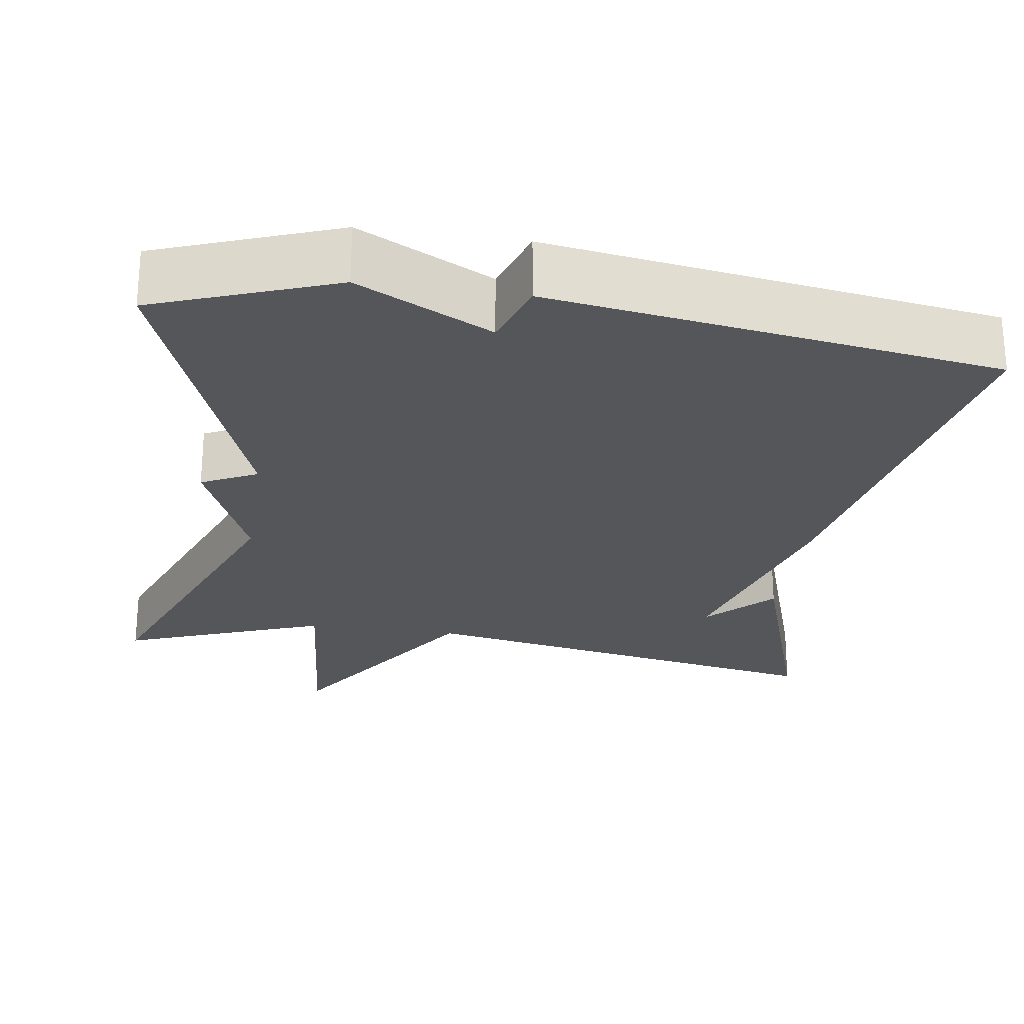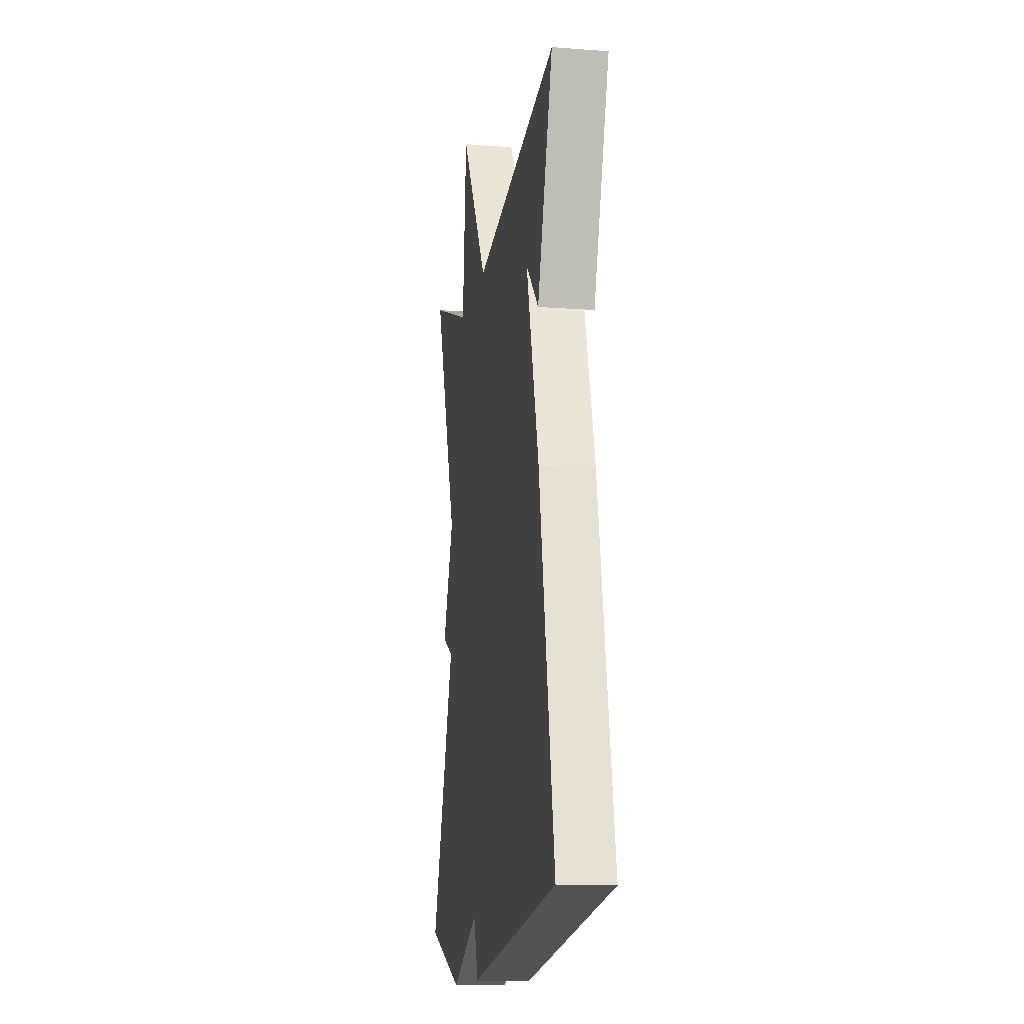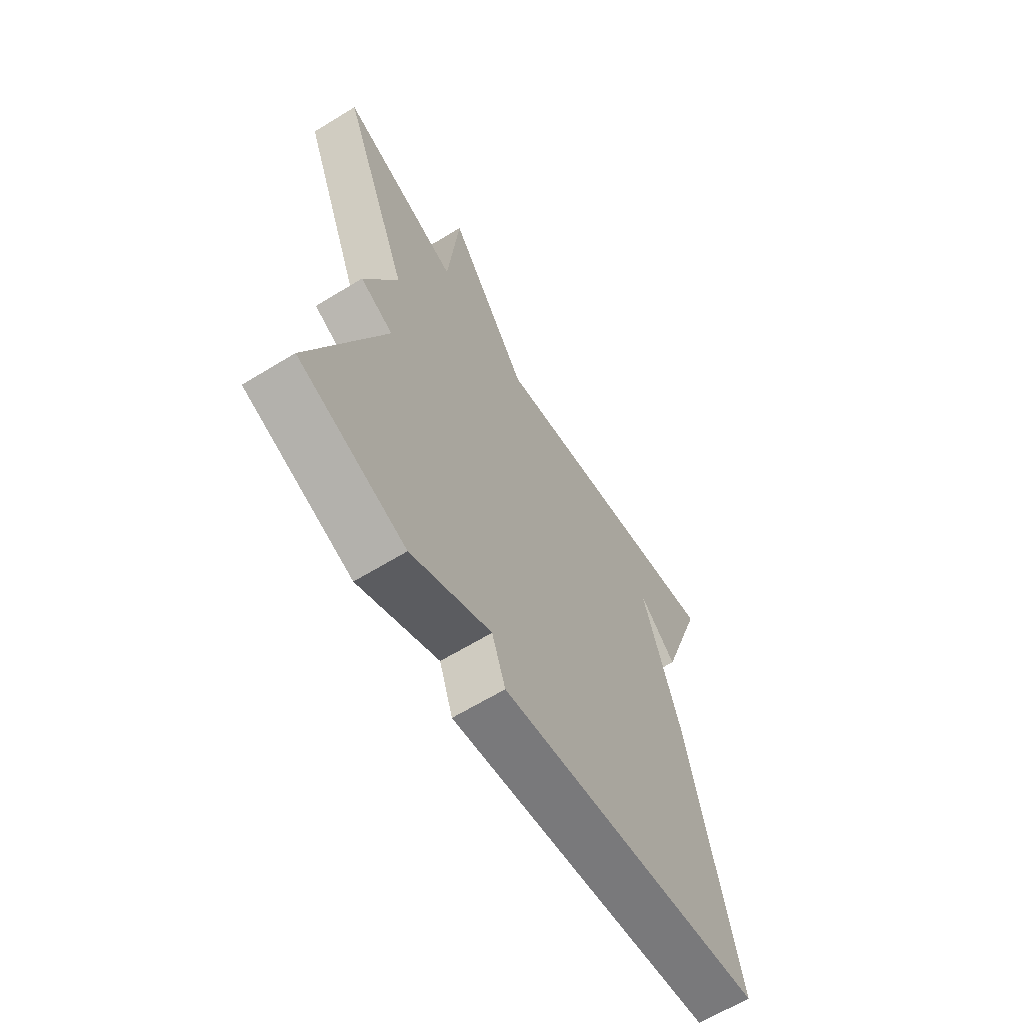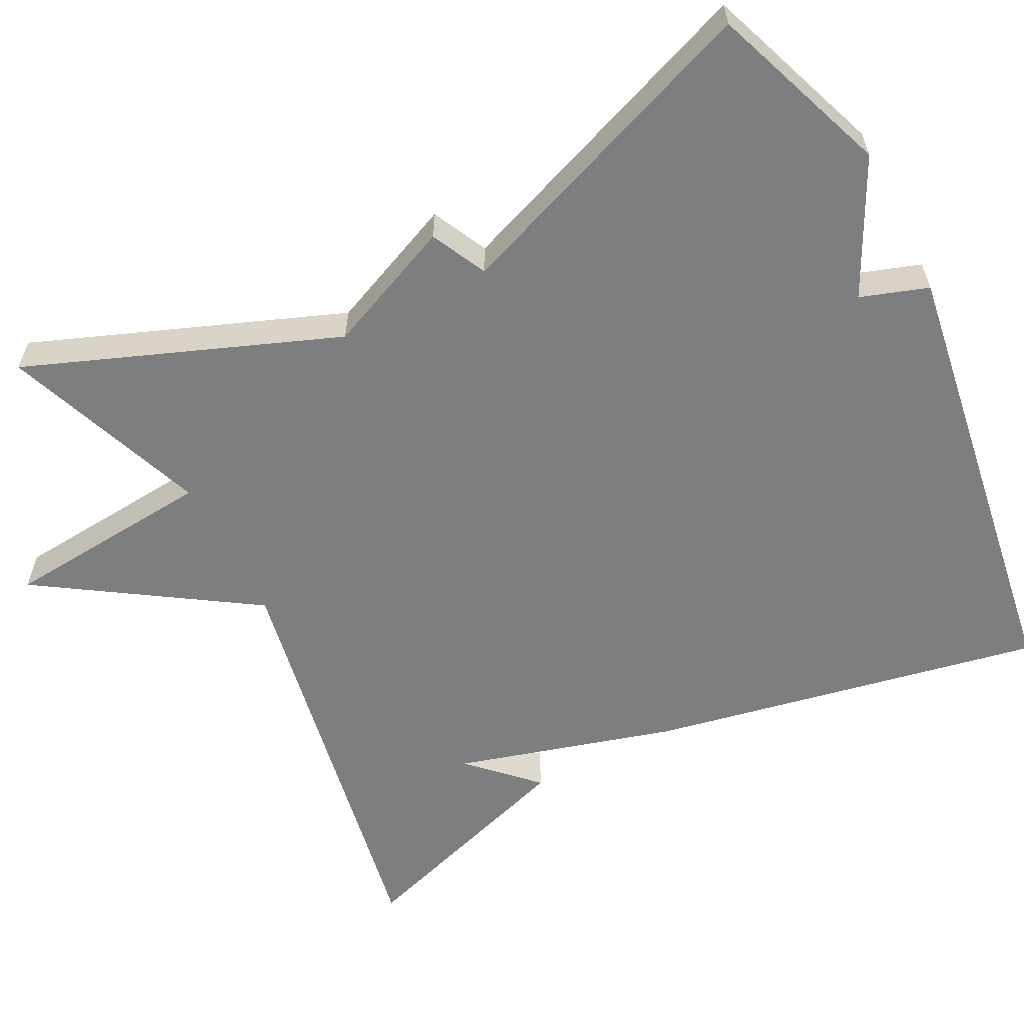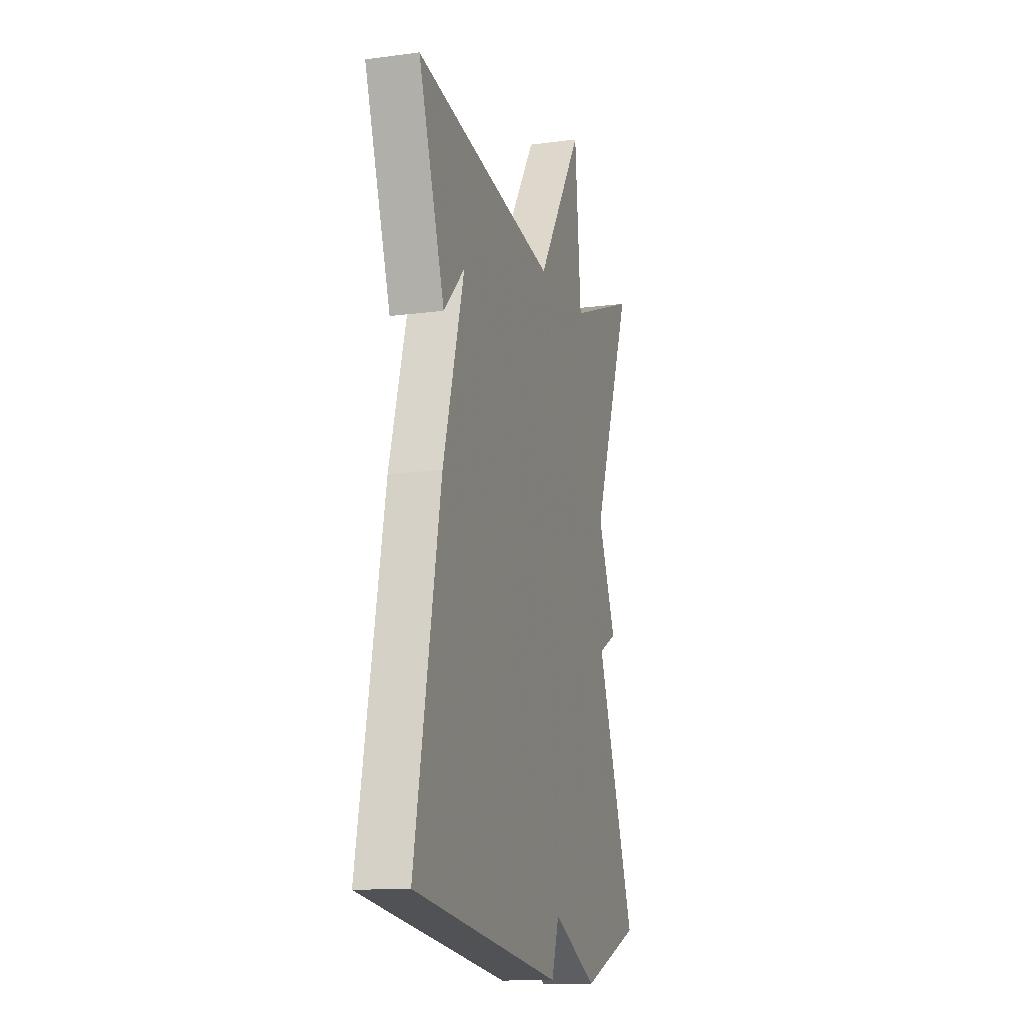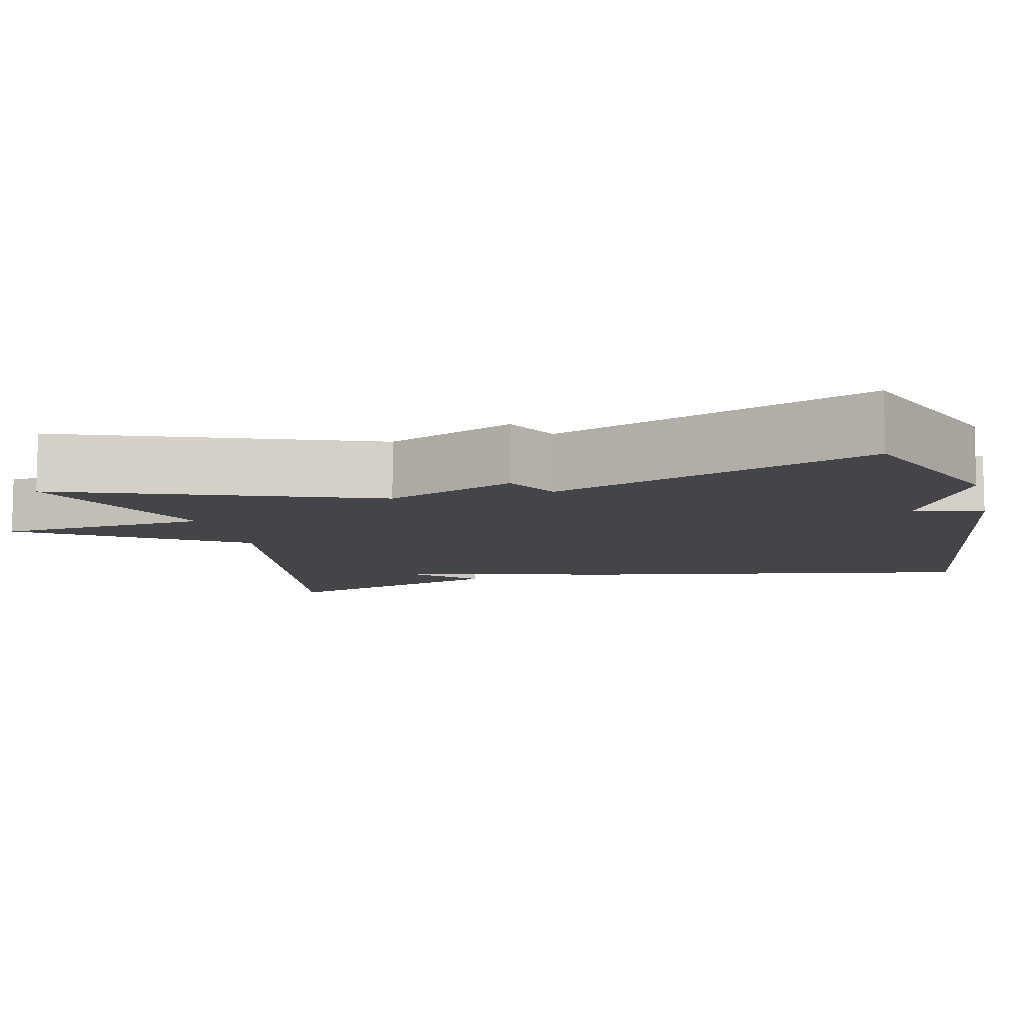
<metadata>
{"format":"obj","ext":"obj","renderer":"f3d","projection":"perspective","resolution":1024,"background":"white","views":[{"elev":-25.1,"azim":171.5,"up":"+Y"},{"elev":-13.6,"azim":-99.5,"up":"+Z"},{"elev":-64.8,"azim":121.6,"up":"+Z"},{"elev":-59.3,"azim":117.1,"up":"+Y"},{"elev":-13.2,"azim":-73.1,"up":"+Z"},{"elev":-9.1,"azim":104.2,"up":"+Y"}]}
</metadata>
<code>
v -0.5 0.07 -0.5
v -0.402 0.07 0.003
v -0.322 0.07 0.284
v -0.402 0.07 0.203
v -0.5 0.07 0.5
v 0.04 0.07 0.402
v 0.216 0.07 0.672
v 0.24 0.07 0.402
v 0.5 0.07 0.5
v 0.347 0.07 0.105
v 0.418 0.07 -0.06
v 0.347 0.07 -0.095
v 0.5 0.07 -0.5
v 0.271 0.07 -0.585
v 0.1 0.07 -0.499
v 0.071 0.07 -0.585
v -0.5 0 -0.5
v -0.402 0 0.003
v -0.322 0 0.284
v -0.402 0 0.203
v -0.5 0 0.5
v 0.04 0 0.402
v 0.216 0 0.672
v 0.24 0 0.402
v 0.5 0 0.5
v 0.347 0 0.105
v 0.418 0 -0.06
v 0.347 0 -0.095
v 0.5 0 -0.5
v 0.271 0 -0.585
v 0.1 0 -0.499
v 0.071 0 -0.585
f 1 2 3
f 16 1 3
f 15 16 3
f 14 15 3
f 13 14 3
f 12 13 3
f 10 11 12 3
f 8 9 10
f 8 10 3
f 6 7 8
f 6 8 3
f 5 6 3
f 3 4 5
f 19 18 17
f 19 17 32
f 19 32 31
f 19 31 30
f 19 30 29
f 19 29 28
f 19 28 27 26
f 26 25 24
f 19 26 24
f 24 23 22
f 19 24 22
f 19 22 21
f 21 20 19
f 1 17 18 2
f 2 18 19 3
f 3 19 20 4
f 4 20 21 5
f 5 21 22 6
f 6 22 23 7
f 7 23 24 8
f 8 24 25 9
f 9 25 26 10
f 10 26 27 11
f 11 27 28 12
f 12 28 29 13
f 13 29 30 14
f 14 30 31 15
f 15 31 32 16
f 16 32 17 1

</code>
